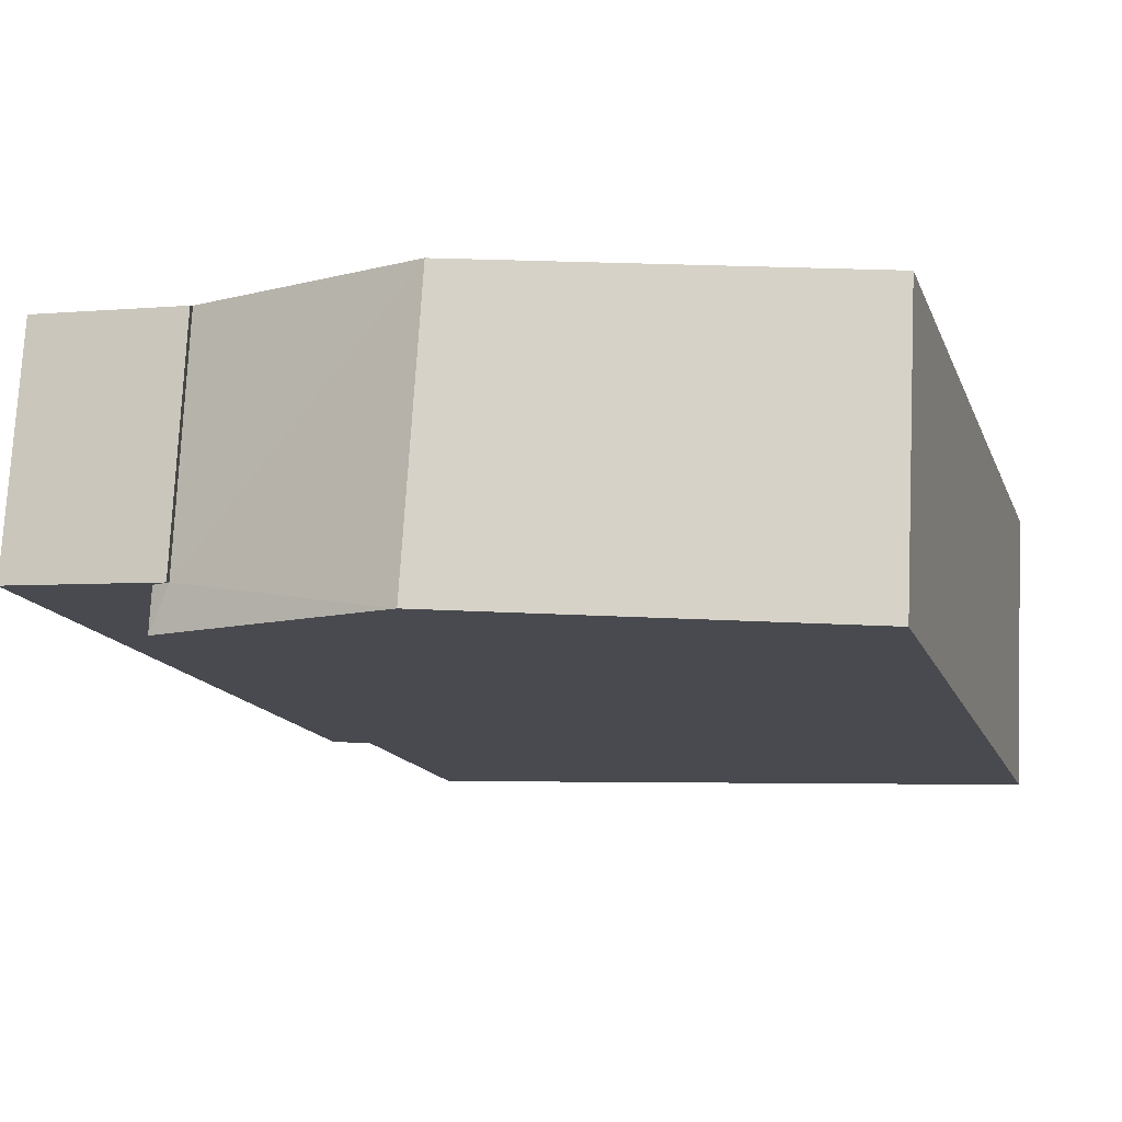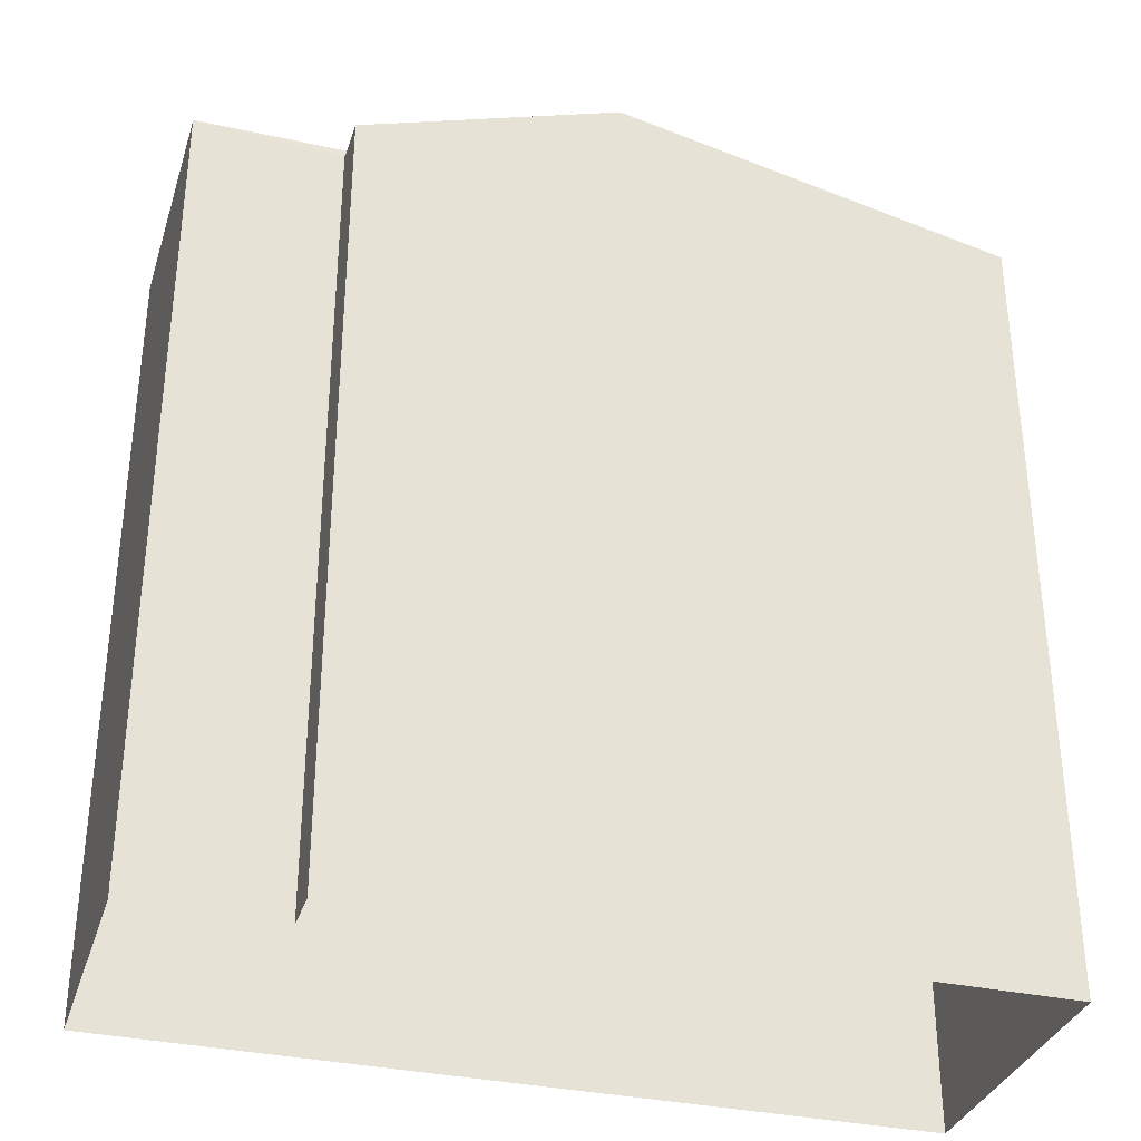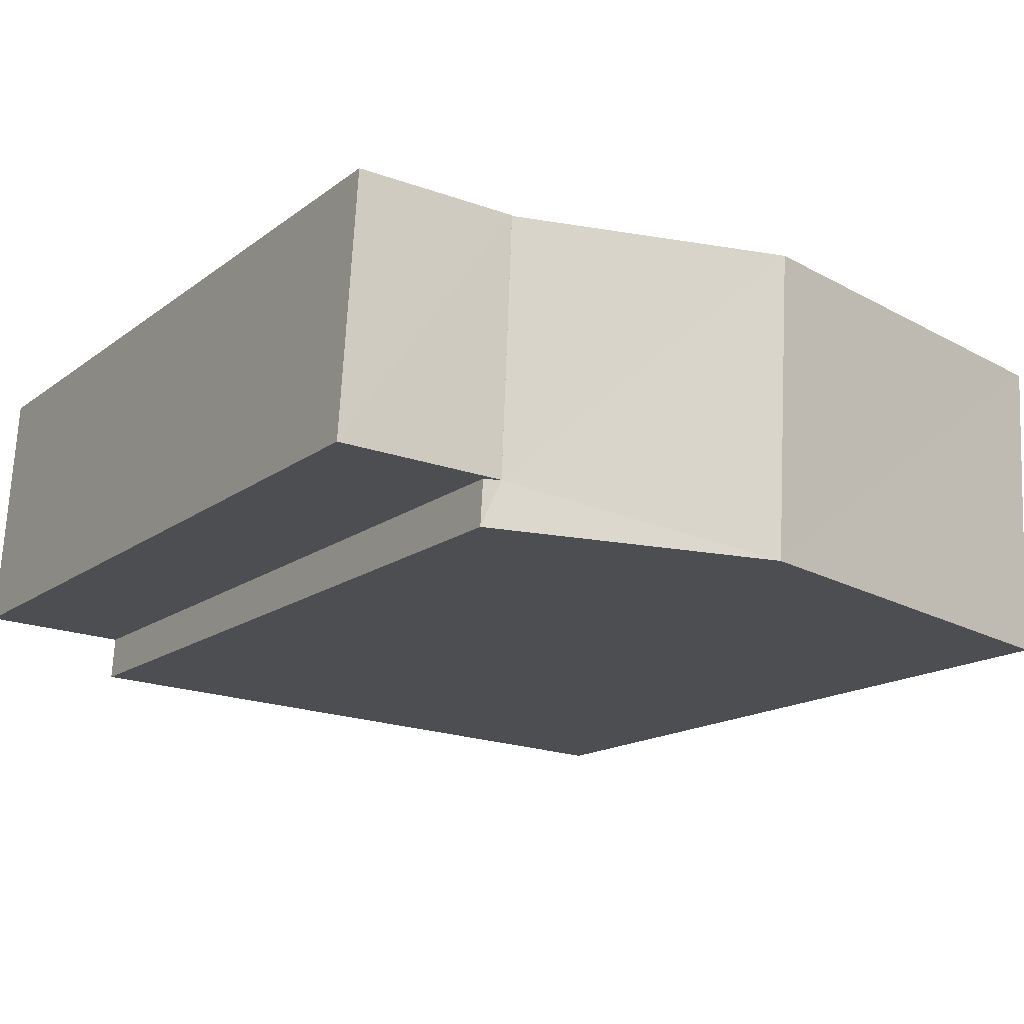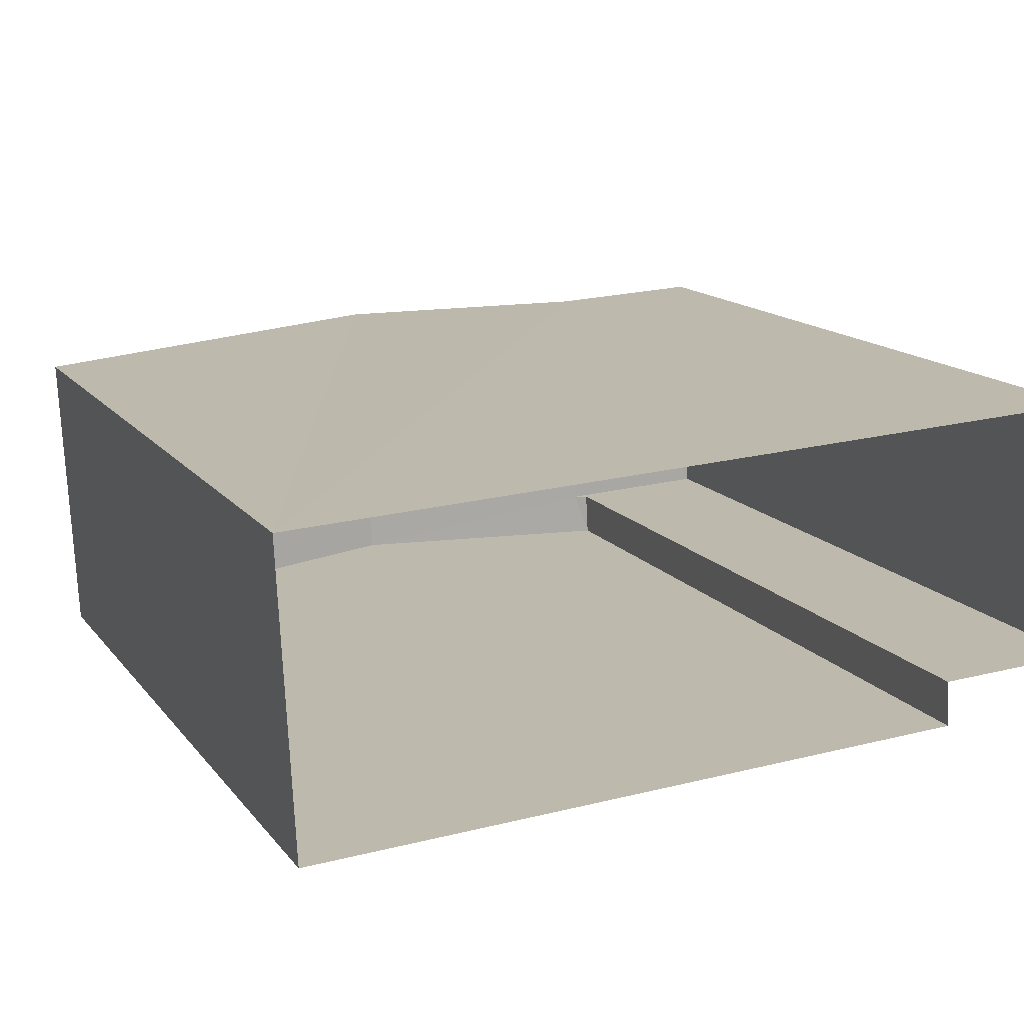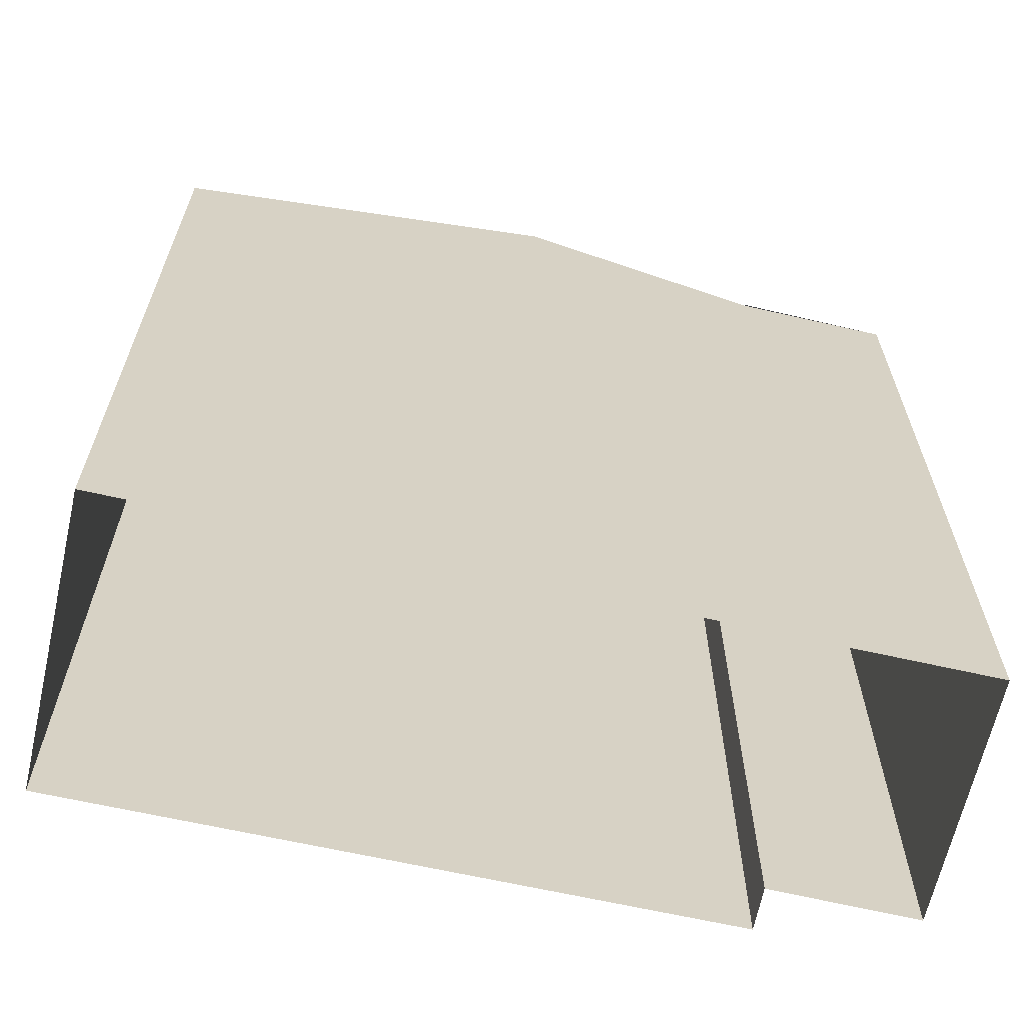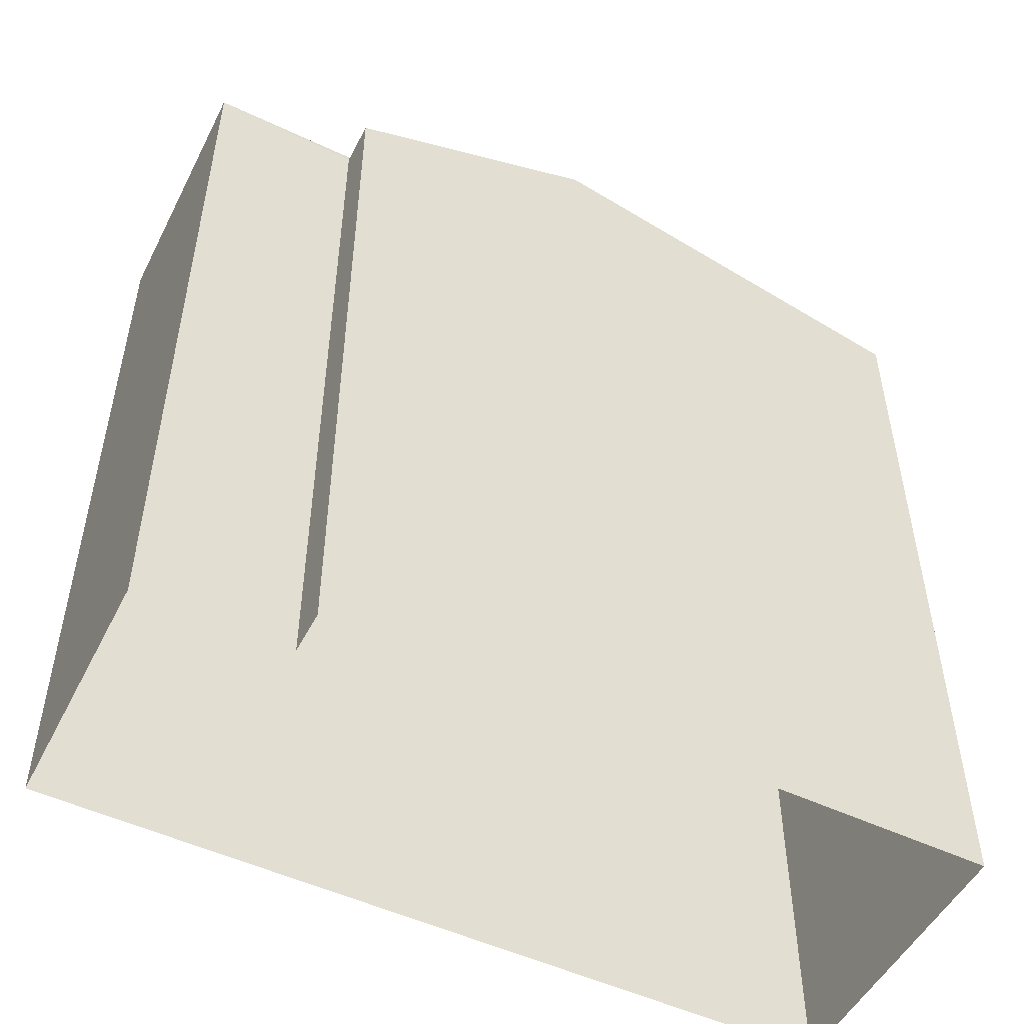
<metadata>
{"format":"obj","ext":"obj","renderer":"f3d","projection":"perspective","resolution":1024,"background":"white","views":[{"elev":-14.4,"azim":16.3,"up":"+Y"},{"elev":-33.9,"azim":-19.7,"up":"+Z"},{"elev":-15.3,"azim":-32.8,"up":"+Y"},{"elev":14.3,"azim":156.5,"up":"+Y"},{"elev":-64.4,"azim":164.0,"up":"+Z"},{"elev":-51.4,"azim":-30.1,"up":"+Z"}]}
</metadata>
<code>
v -3.718e+05 -1.051e+05 27.06
v -3.718e+05 -1.051e+05 27.06
v -3.718e+05 -1.051e+05 27.06
v -3.718e+05 -1.051e+05 27.06
v -3.718e+05 -1.051e+05 27.06
v -3.718e+05 -1.051e+05 27.06
v -3.718e+05 -1.051e+05 38.08
v -3.718e+05 -1.051e+05 36.98
v -3.718e+05 -1.051e+05 38.08
v -3.718e+05 -1.051e+05 36.98
v -3.718e+05 -1.051e+05 37.05
v -3.718e+05 -1.051e+05 36.98
v -3.718e+05 -1.051e+05 37.05
v -3.718e+05 -1.051e+05 36.98
v -3.718e+05 -1.051e+05 37.07
v -3.718e+05 -1.051e+05 37.07
v -3.718e+05 -1.051e+05 37.07
v -3.718e+05 -1.051e+05 37.07
f 1 2 3
f 3 2 4
f 4 2 5
f 2 6 5
f 7 8 9
f 7 10 8
f 9 11 7
f 7 11 12
f 9 13 11
f 12 11 14
f 15 16 17
f 18 15 17
f 14 1 12
f 14 2 1
f 17 5 6
f 17 16 5
f 12 1 7
f 1 3 7
f 3 10 7
f 13 15 18
f 11 13 18
f 16 15 13
f 16 13 5
f 9 8 4
f 13 9 4
f 13 4 5
f 10 3 4
f 8 10 4
f 6 14 17
f 17 14 18
f 6 2 14
f 18 14 11

</code>
